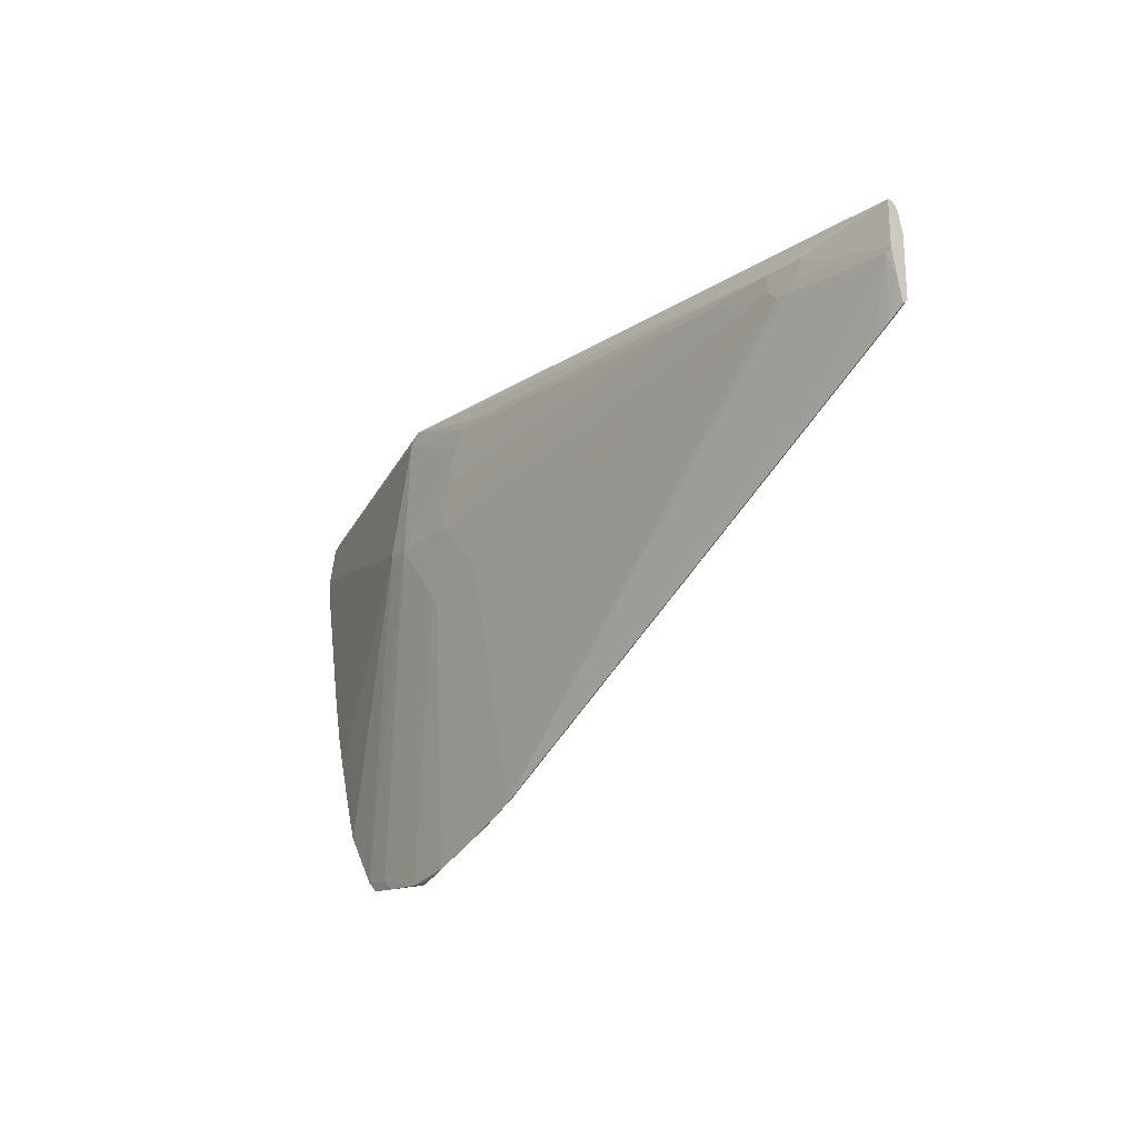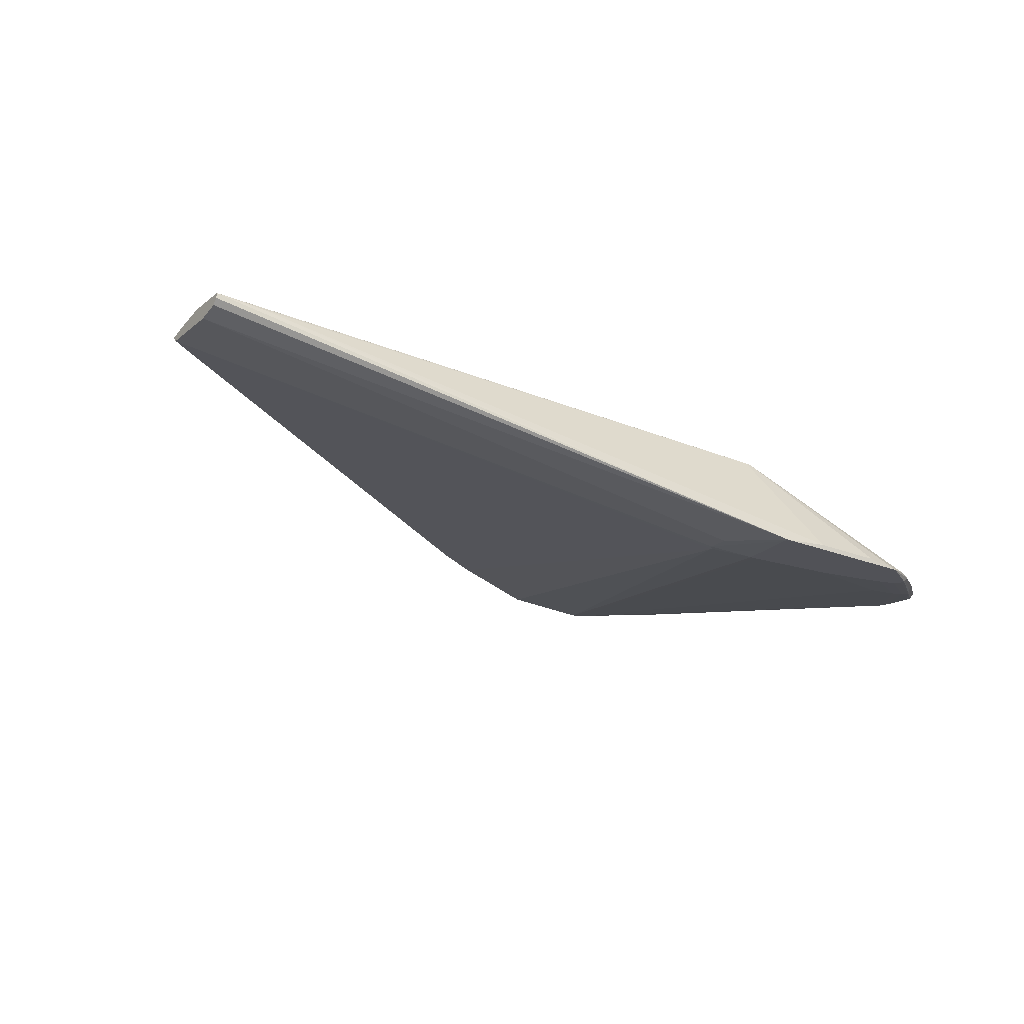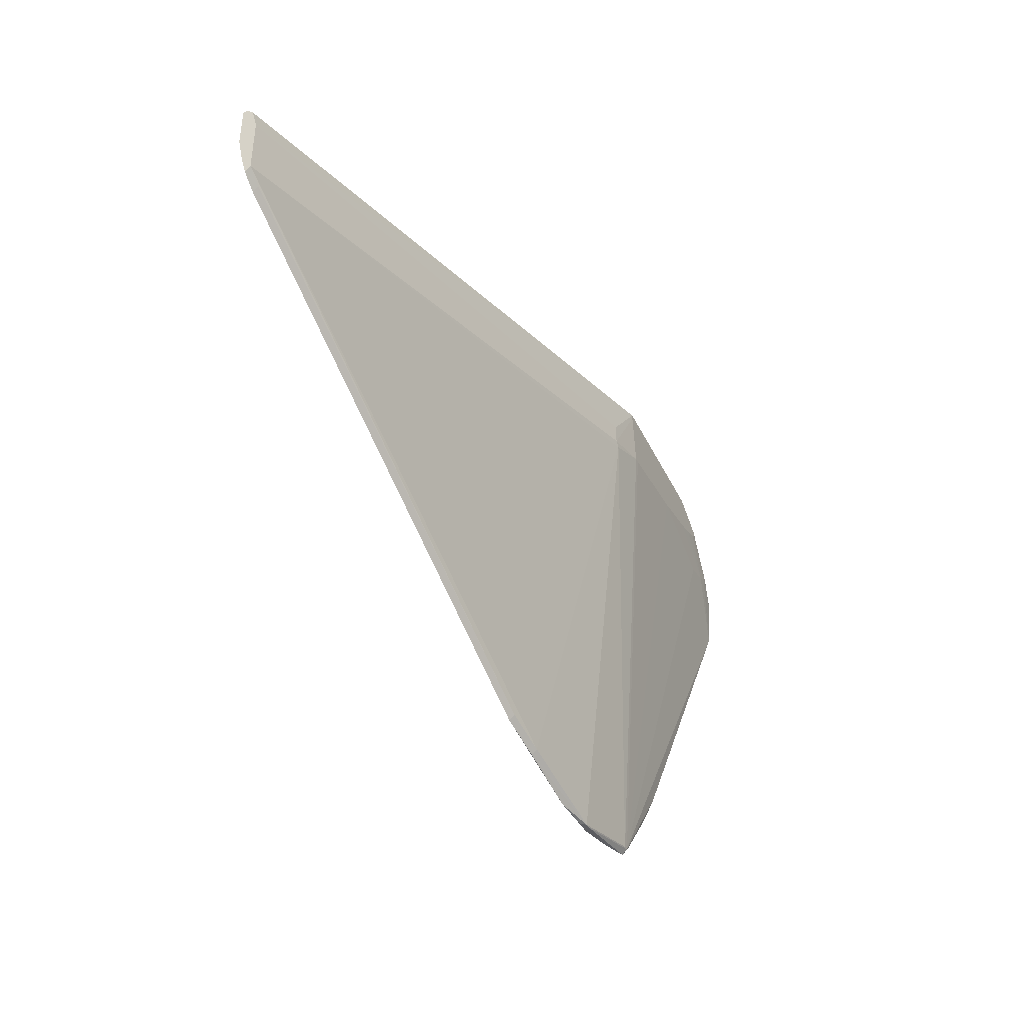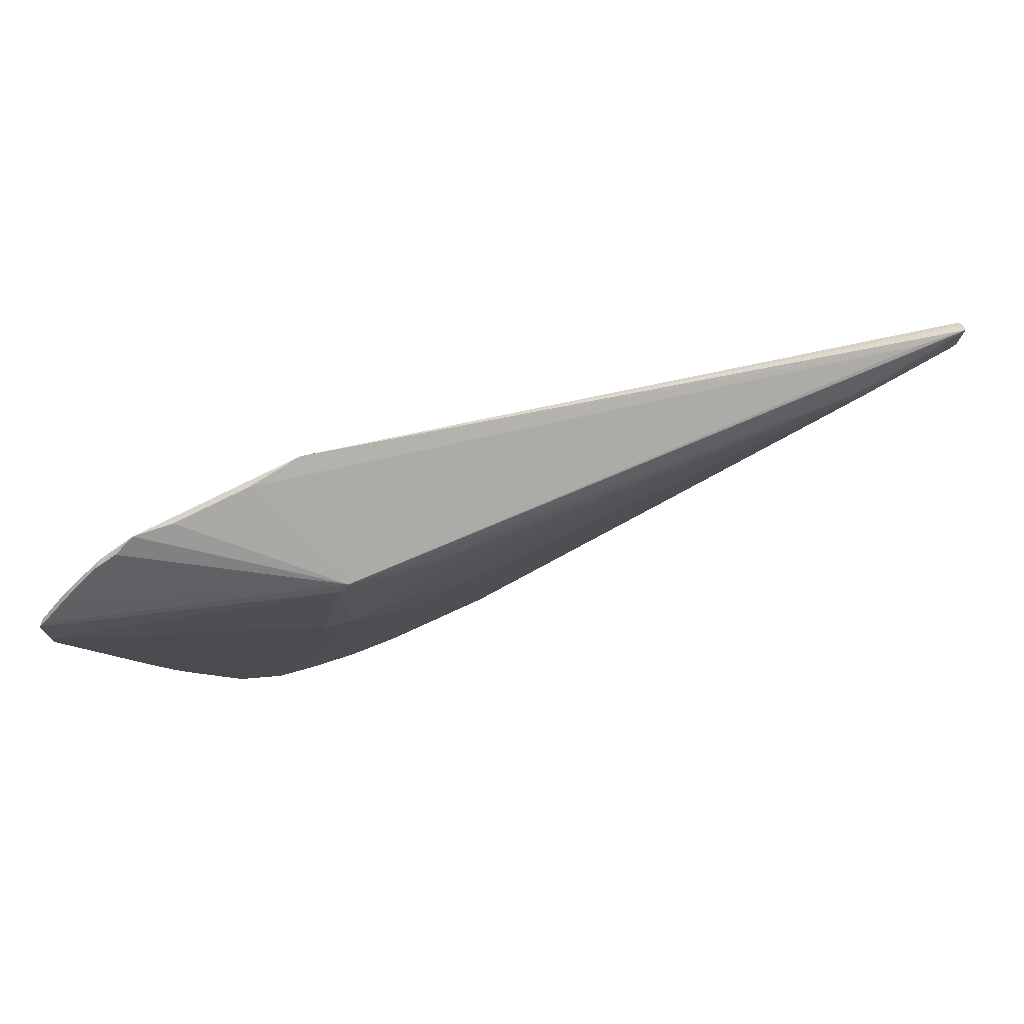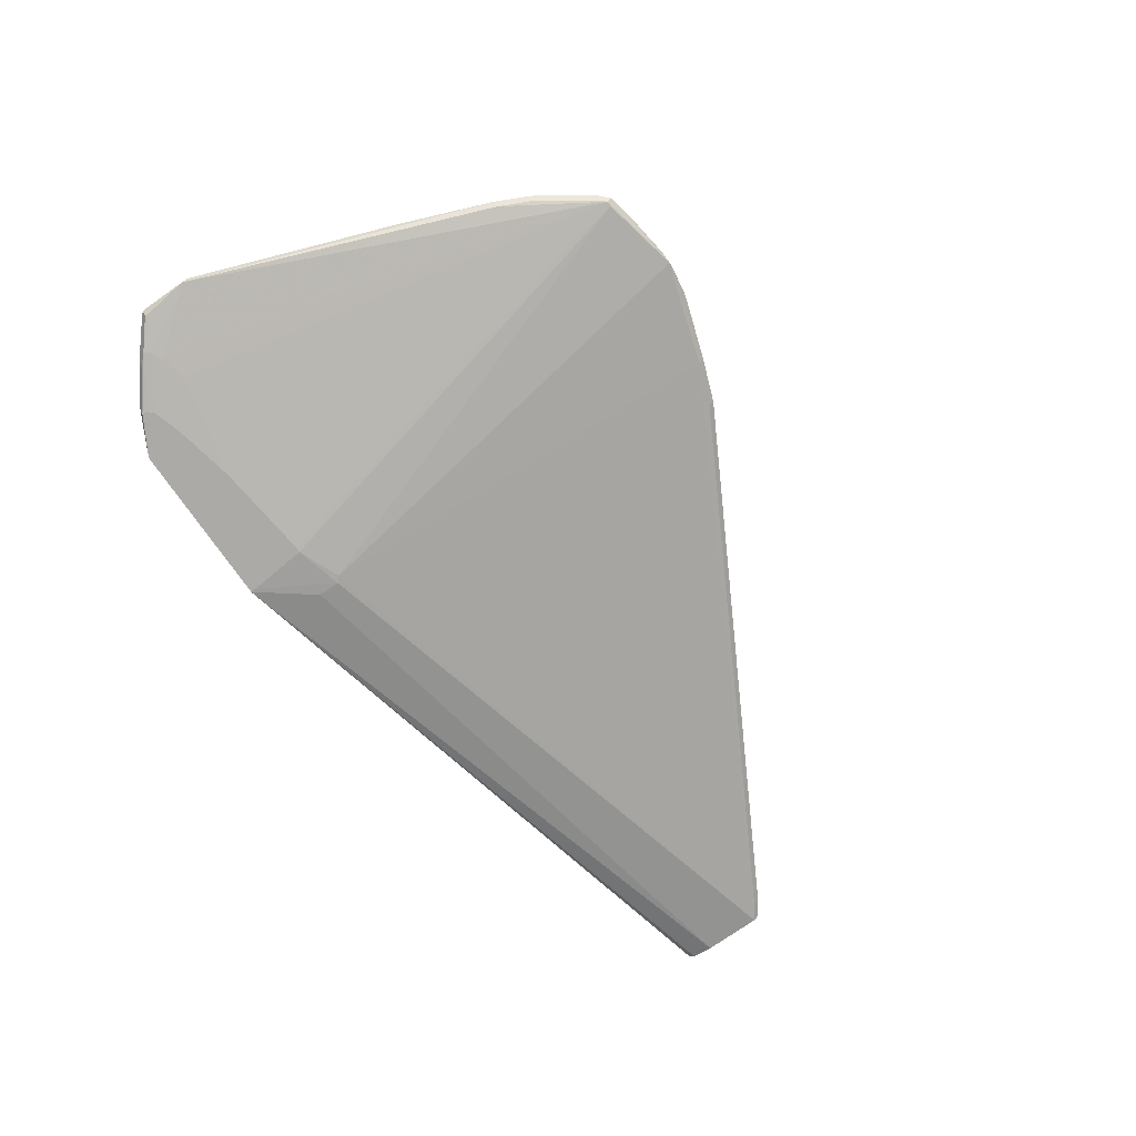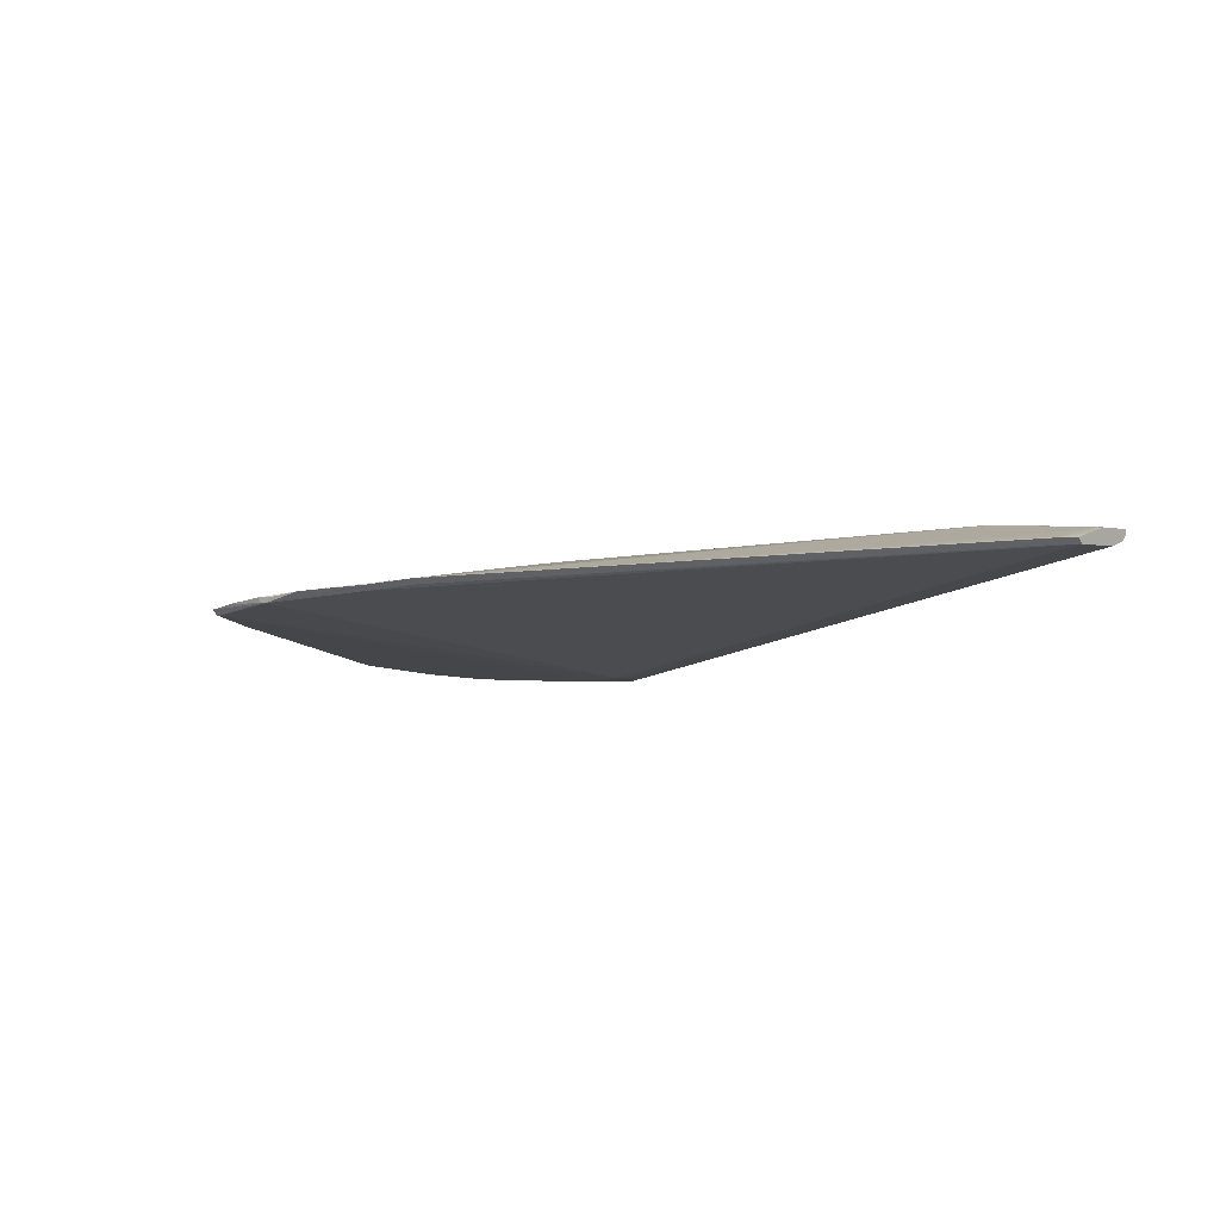
<metadata>
{"format":"obj","ext":"obj","renderer":"f3d","projection":"perspective","resolution":1024,"background":"white","views":[{"elev":-22.8,"azim":48.4,"up":"+Y"},{"elev":-21.5,"azim":144.2,"up":"+Z"},{"elev":-40.9,"azim":114.1,"up":"+Y"},{"elev":76.2,"azim":-26.7,"up":"+Y"},{"elev":-75.8,"azim":-55.0,"up":"+Z"},{"elev":-0.7,"azim":38.6,"up":"+Z"}]}
</metadata>
<code>
v 25 14 12
v 39 1 15
v 64 75 23
v 22 20 11
v 155 75 28
v 166 58 25
v 37 3 15
v 62 62 23
v 60 83 1
v 34 3 13
v 172 62 24
v 172 73 24
v 51 86 21
v 14 84 1
v 47 0 16
v 130 75 27
v 69 81 23
v 172 61 25
v 169 60 24
v 152 70 28
v 61 84 1
v 63 71 23
v 172 77 25
v 61 88 1
v 53 97 0
v 18 96 1
v 43 98 1
v 172 70 27
v 148 75 28
v 154 72 28
v 172 78 27
v 158 56 25
v 76 9 18
v 169 59 25
v 172 65 26
v 6 87 1
v 16 92 0
v 52 86 0
v 7 89 2
v 8 89 1
v 9 85 1
v 55 2 17
v 65 77 23
v 49 84 21
v 17 30 11
v 14 37 10
v 11 46 9
v 44 63 21
v 0 73 4
v 0 74 3
v 1 84 3
v 1 82 2
v 1 83 2
v 171 69 27
v 155 74 28
v 68 5 18
v 68 6 17
v 33 2 14
v 24 14 13
v 31 4 14
v 49 0 15
v 50 0 16
v 32 4 13
v 33 3 13
v 15 93 0
v 19 91 0
v 7 86 1
v 23 90 0
v 51 86 0
v 33 88 0
v 14 94 1
v 0 83 3
v 15 94 0
v 53 98 0
v 59 49 22
v 76 8 19
v 163 79 26
v 150 70 28
v 58 50 22
v 62 64 23
v 70 53 23
v 71 52 23
v 49 62 22
v 148 72 28
v 44 62 21
v 21 20 12
v 0 76 4
v 29 98 1
v 22 98 0
v 170 78 27
v 52 86 21
v 48 0 15
v 67 80 23
v 56 1 17
v 172 78 26
f 11 24 12
f 31 95 74
f 88 27 89
f 55 30 28
f 73 71 89
f 12 24 74
f 76 34 6
f 21 25 24
f 92 2 58
f 1 59 4
f 11 9 21
f 66 65 68
f 94 56 76
f 29 16 84
f 6 34 54
f 61 56 94
f 63 1 64
f 58 2 60
f 16 43 3
f 25 65 74
f 64 1 4
f 48 47 85
f 85 60 83
f 44 13 72
f 29 5 90
f 6 32 76
f 83 60 7
f 79 8 83
f 61 9 57
f 61 92 10
f 12 35 11
f 74 23 12
f 24 25 74
f 57 9 11
f 91 27 13
f 68 14 41
f 87 49 47
f 72 36 53
f 46 45 85
f 83 7 15
f 50 64 4
f 3 22 16
f 17 93 29
f 65 36 73
f 29 13 17
f 74 77 31
f 83 3 44
f 90 5 31
f 11 18 19
f 54 30 20
f 37 66 41
f 9 38 21
f 15 79 83
f 83 22 3
f 41 64 50
f 61 10 9
f 23 35 12
f 74 95 23
f 21 24 11
f 38 25 21
f 64 69 10
f 70 14 68
f 72 52 50
f 38 65 25
f 87 48 44
f 7 2 15
f 44 72 87
f 72 13 51
f 46 49 86
f 4 86 50
f 37 36 65
f 89 26 13
f 89 27 74
f 90 91 13
f 28 30 54
f 84 78 29
f 55 78 30
f 90 13 29
f 5 28 31
f 32 20 76
f 54 20 32
f 6 54 32
f 19 33 11
f 33 34 76
f 19 18 34
f 28 35 31
f 9 10 38
f 70 69 64
f 57 56 61
f 56 33 76
f 67 36 37
f 69 65 38
f 40 39 73
f 73 36 40
f 41 67 37
f 50 67 41
f 94 42 15
f 42 79 15
f 3 43 44
f 86 45 46
f 83 48 85
f 44 48 83
f 87 47 48
f 86 49 50
f 13 39 51
f 53 52 72
f 34 35 54
f 55 28 5
f 57 33 56
f 11 33 57
f 10 92 64
f 10 69 38
f 64 92 58
f 85 59 60
f 94 62 61
f 15 62 94
f 64 60 63
f 58 60 64
f 64 14 70
f 41 14 64
f 37 65 66
f 53 36 52
f 52 36 67
f 41 66 68
f 70 65 69
f 68 65 70
f 71 39 13
f 73 39 71
f 39 36 51
f 50 52 67
f 40 36 39
f 51 36 72
f 89 65 73
f 74 65 89
f 82 75 76
f 74 27 77
f 84 81 78
f 42 75 79
f 16 80 8
f 29 93 16
f 78 81 82
f 8 80 83
f 16 8 84
f 82 81 75
f 45 59 85
f 4 59 86
f 47 49 46
f 85 47 46
f 72 49 87
f 50 49 72
f 13 88 89
f 31 91 90
f 71 26 89
f 13 26 71
f 77 91 31
f 13 27 88
f 11 35 18
f 18 35 34
f 20 78 76
f 30 78 20
f 19 34 33
f 54 35 28
f 62 92 61
f 15 92 62
f 15 2 92
f 60 2 7
f 86 59 45
f 77 27 91
f 13 93 17
f 44 93 13
f 29 78 5
f 5 78 55
f 8 81 84
f 76 78 82
f 63 59 1
f 60 59 63
f 94 75 42
f 76 75 94
f 93 43 16
f 44 43 93
f 22 80 16
f 83 80 22
f 79 81 8
f 75 81 79
f 95 35 23
f 31 35 95

</code>
